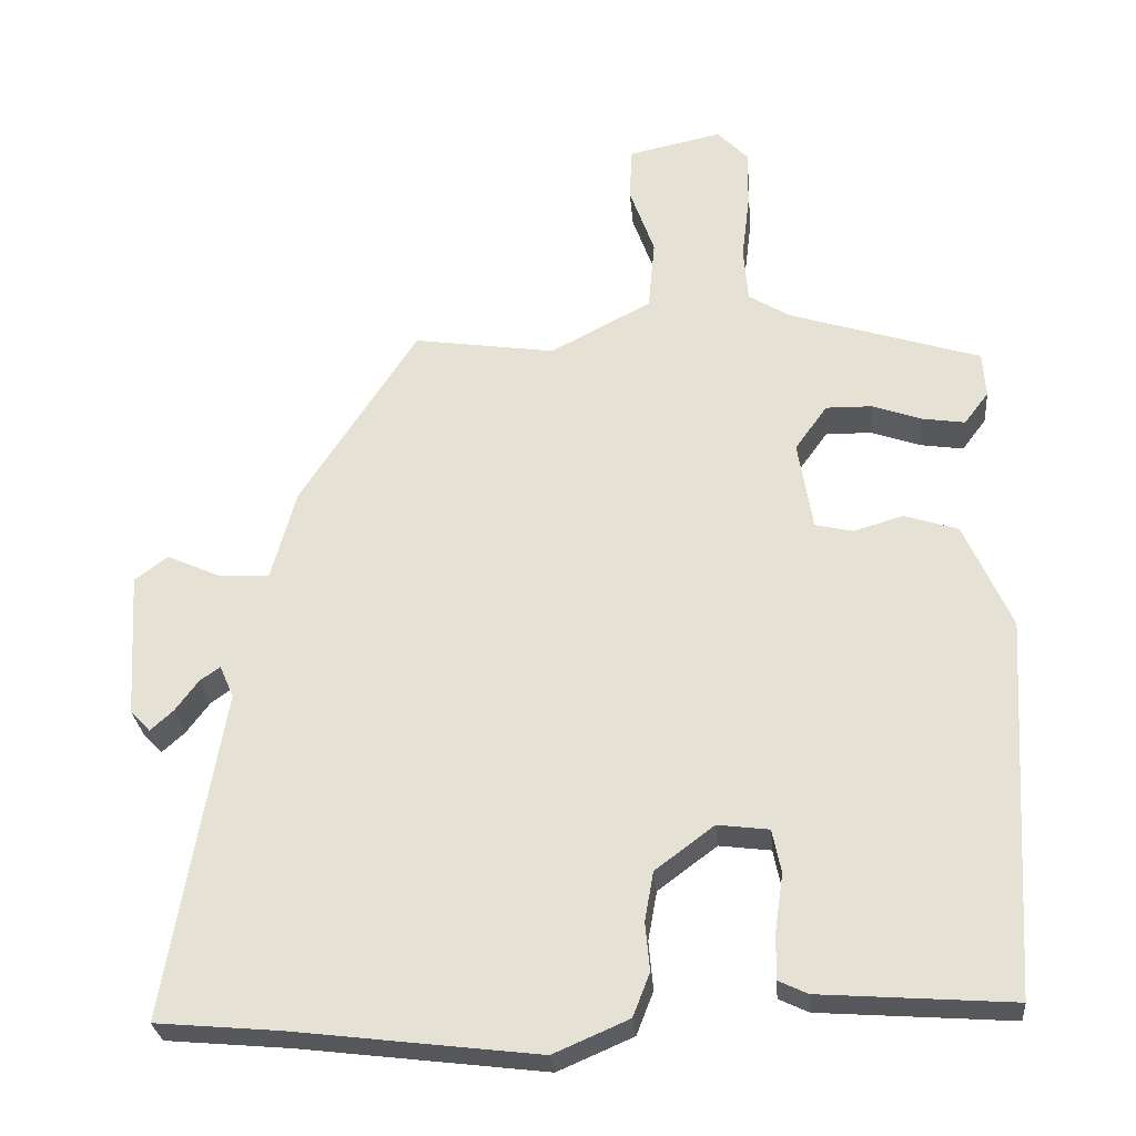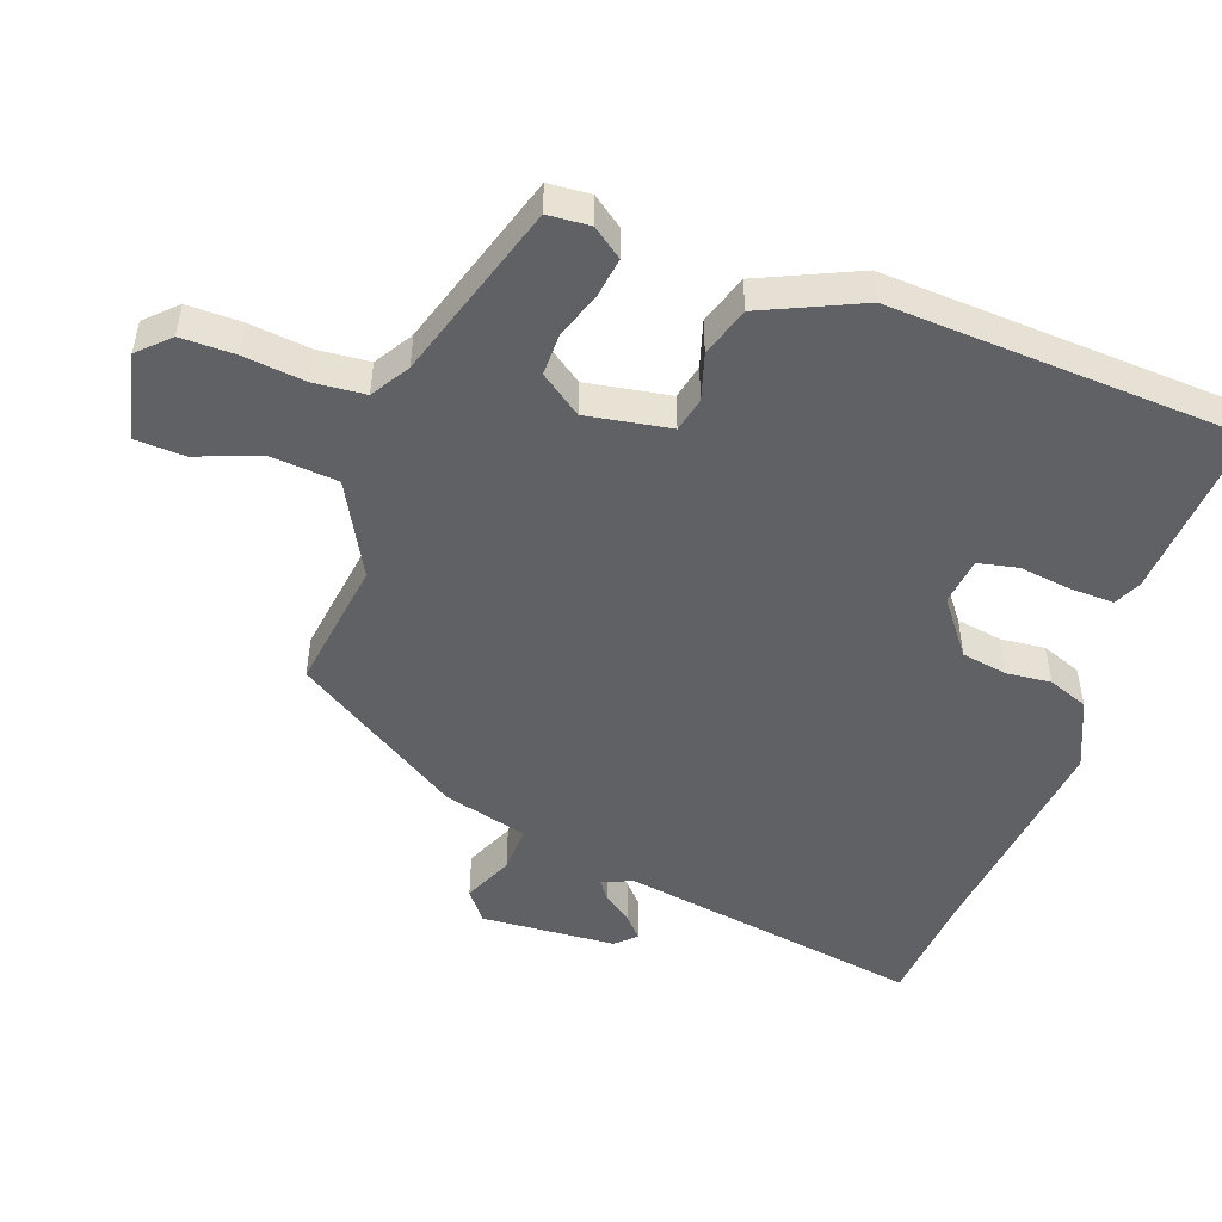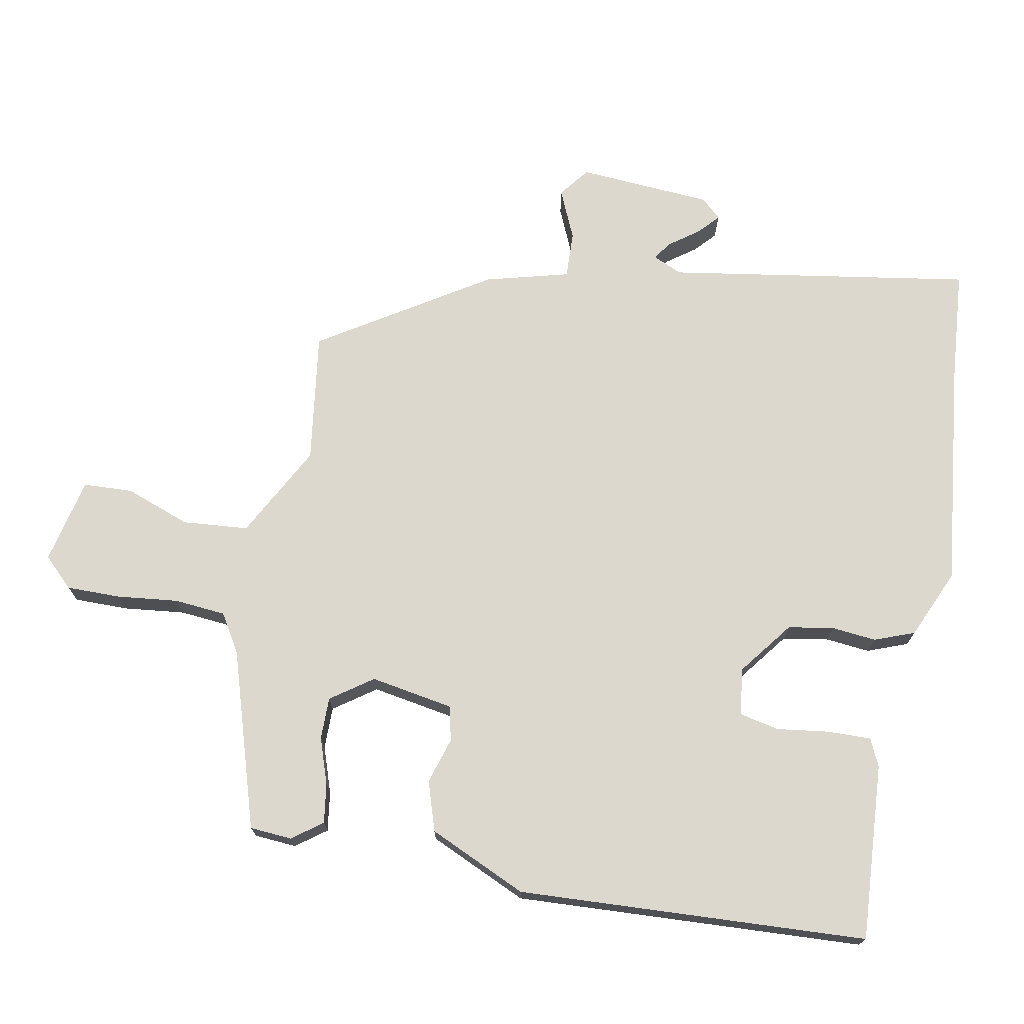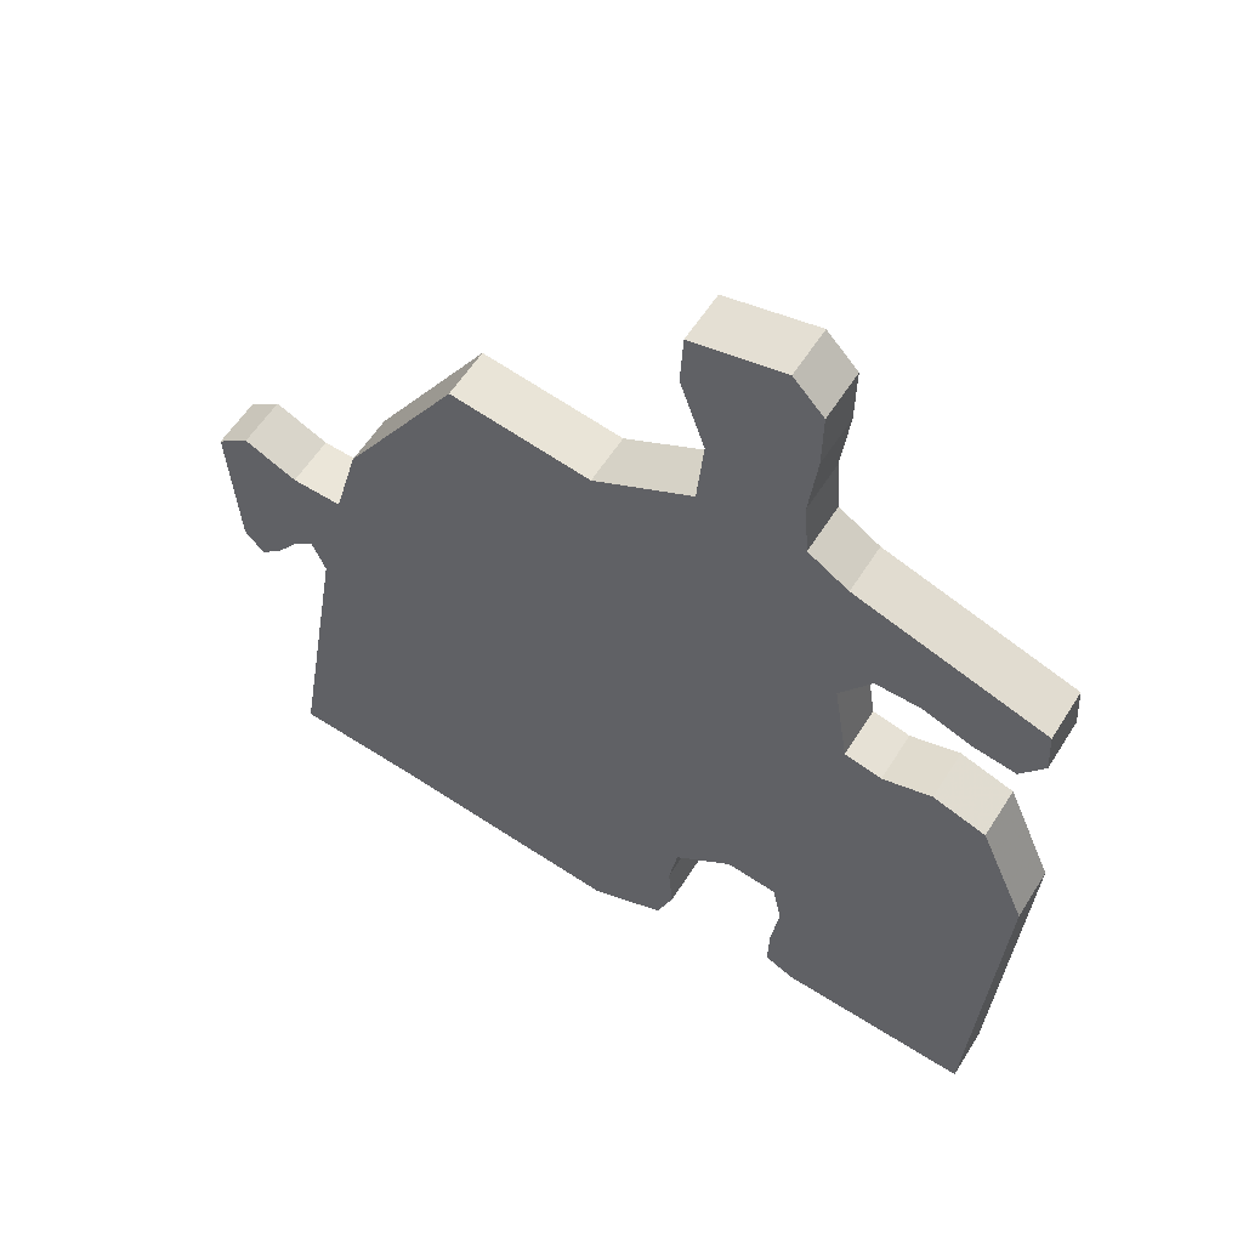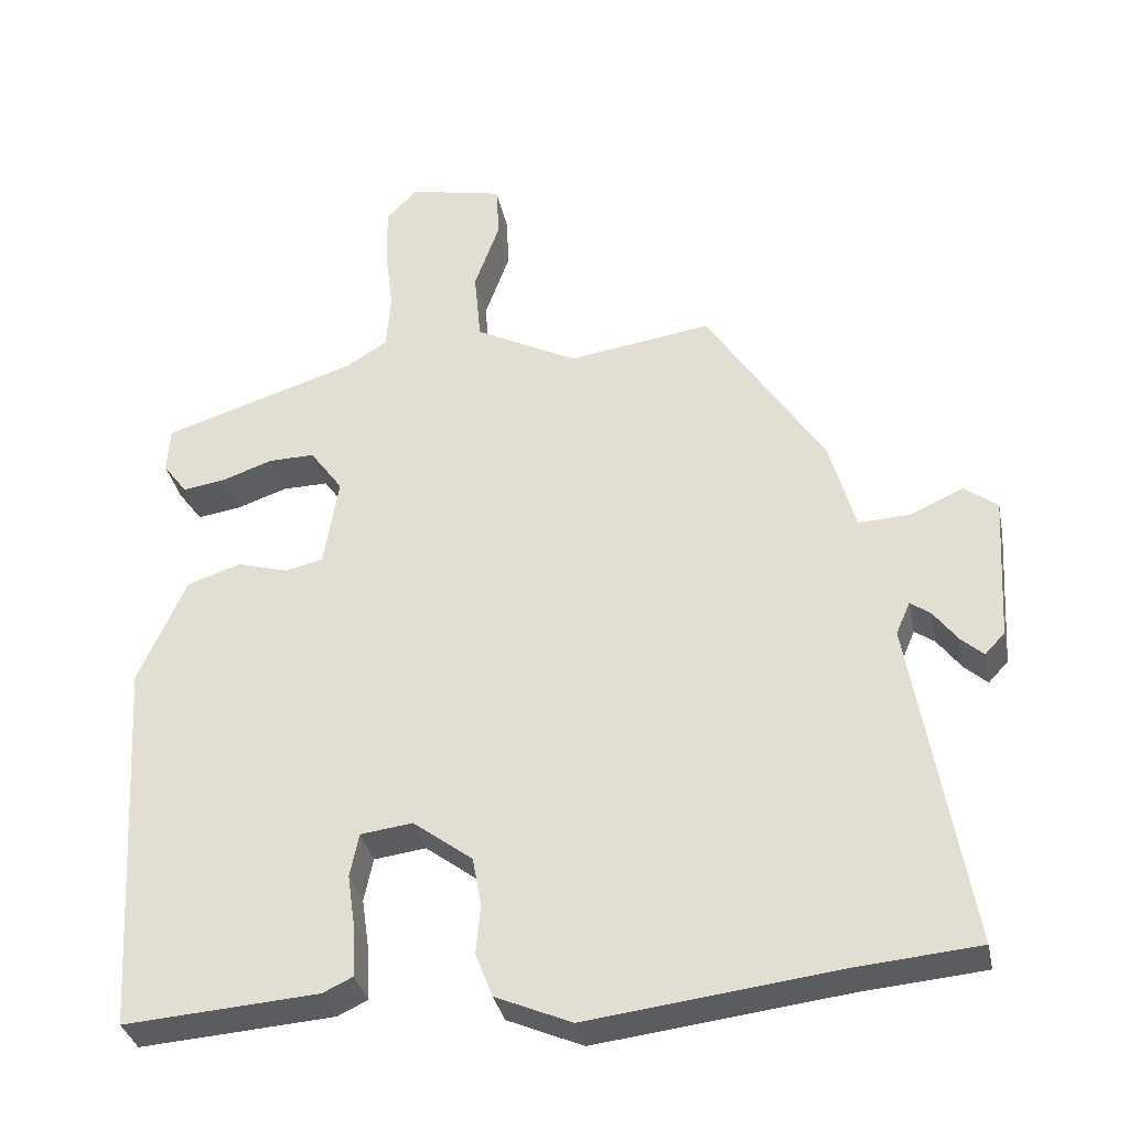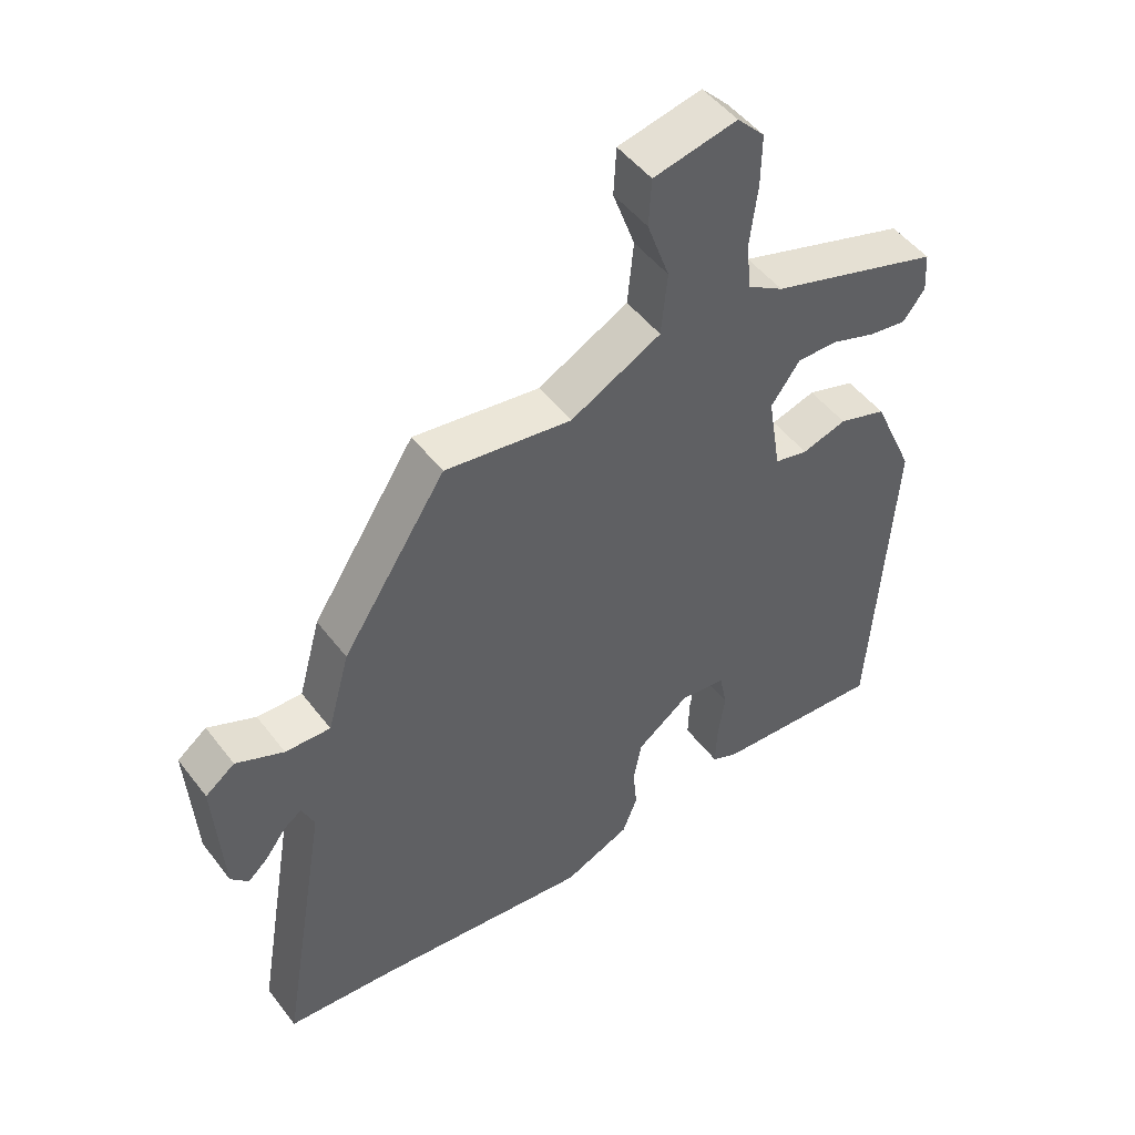
<metadata>
{"format":"obj","ext":"obj","renderer":"f3d","projection":"perspective","resolution":1024,"background":"white","views":[{"elev":-28.4,"azim":5.2,"up":"+Z"},{"elev":-49.4,"azim":70.7,"up":"+Y"},{"elev":72.3,"azim":101.2,"up":"+Y"},{"elev":57.5,"azim":31.9,"up":"+Z"},{"elev":-34.3,"azim":-168.6,"up":"+Z"},{"elev":49.4,"azim":-35.9,"up":"+Z"}]}
</metadata>
<code>
v 0.458 0.07 -0.496
v 0.197 0.07 -0.477
v 0.157 0.07 -0.458
v 0.159 0.07 -0.394
v 0.17 0.07 -0.317
v 0.158 0.07 -0.258
v 0.088 0.07 -0.249
v 0.008 0.07 -0.309
v -0.004 0.07 -0.376
v 0.002 0.07 -0.442
v -0.021 0.07 -0.501
v -0.123 0.07 -0.545
v -0.457 0.07 -0.504
v -0.624 0.07 -0.489
v -0.548 0.07 -0.04
v -0.567 0.07 0.004
v -0.594 0.07 -0.015
v -0.626 0.07 -0.058
v -0.657 0.07 -0.086
v -0.684 0.07 -0.057
v -0.696 0.07 0.142
v -0.651 0.07 0.176
v -0.578 0.07 0.143
v -0.509 0.07 0.14
v -0.475 0.07 0.264
v -0.316 0.07 0.51
v -0.123 0.07 0.481
v 0.015 0.07 0.553
v 0.024 0.07 0.65
v -0.01 0.07 0.746
v -0.006 0.07 0.819
v 0.121 0.07 0.846
v 0.163 0.07 0.802
v 0.162 0.07 0.723
v 0.151 0.07 0.632
v 0.157 0.07 0.556
v 0.213 0.07 0.521
v 0.474 0.07 0.437
v 0.478 0.07 0.375
v 0.445 0.07 0.331
v 0.387 0.07 0.34
v 0.319 0.07 0.364
v 0.257 0.07 0.365
v 0.213 0.07 0.304
v 0.233 0.07 0.181
v 0.284 0.07 0.169
v 0.352 0.07 0.189
v 0.425 0.07 0.165
v 0.489 0.07 0.02
v 0.458 0 -0.496
v 0.197 0 -0.477
v 0.157 0 -0.458
v 0.159 0 -0.394
v 0.17 0 -0.317
v 0.158 0 -0.258
v 0.088 0 -0.249
v 0.008 0 -0.309
v -0.004 0 -0.376
v 0.002 0 -0.442
v -0.021 0 -0.501
v -0.123 0 -0.545
v -0.457 0 -0.504
v -0.624 0 -0.489
v -0.548 0 -0.04
v -0.567 0 0.004
v -0.594 0 -0.015
v -0.626 0 -0.058
v -0.657 0 -0.086
v -0.684 0 -0.057
v -0.696 0 0.142
v -0.651 0 0.176
v -0.578 0 0.143
v -0.509 0 0.14
v -0.475 0 0.264
v -0.316 0 0.51
v -0.123 0 0.481
v 0.015 0 0.553
v 0.024 0 0.65
v -0.01 0 0.746
v -0.006 0 0.819
v 0.121 0 0.846
v 0.163 0 0.802
v 0.162 0 0.723
v 0.151 0 0.632
v 0.157 0 0.556
v 0.213 0 0.521
v 0.474 0 0.437
v 0.478 0 0.375
v 0.445 0 0.331
v 0.387 0 0.34
v 0.319 0 0.364
v 0.257 0 0.365
v 0.213 0 0.304
v 0.233 0 0.181
v 0.284 0 0.169
v 0.352 0 0.189
v 0.425 0 0.165
v 0.489 0 0.02
f 46 47 48 49
f 45 46 49 1
f 39 40 41 42
f 37 38 39 42
f 36 37 42 43
f 32 33 34 35
f 32 35 36
f 29 30 31 32
f 28 29 32 36
f 27 28 36 43
f 24 25 26 27
f 20 21 22 23
f 20 23 24
f 17 18 19 20
f 16 17 20 24
f 15 16 24 27
f 13 14 15 27
f 9 10 11 12
f 8 9 12 13
f 7 8 13 27
f 2 3 4 5
f 45 1 2 5
f 44 45 5 6
f 27 43 44
f 6 7 27 44
f 98 97 96 95
f 50 98 95 94
f 91 90 89 88
f 91 88 87 86
f 92 91 86 85
f 84 83 82 81
f 85 84 81
f 81 80 79 78
f 85 81 78 77
f 92 85 77 76
f 76 75 74 73
f 72 71 70 69
f 73 72 69
f 69 68 67 66
f 73 69 66 65
f 76 73 65 64
f 76 64 63 62
f 61 60 59 58
f 62 61 58 57
f 76 62 57 56
f 54 53 52 51
f 54 51 50 94
f 55 54 94 93
f 93 92 76
f 93 76 56 55
f 1 50 51 2
f 2 51 52 3
f 3 52 53 4
f 4 53 54 5
f 5 54 55 6
f 6 55 56 7
f 7 56 57 8
f 8 57 58 9
f 9 58 59 10
f 10 59 60 11
f 11 60 61 12
f 12 61 62 13
f 13 62 63 14
f 14 63 64 15
f 15 64 65 16
f 16 65 66 17
f 17 66 67 18
f 18 67 68 19
f 19 68 69 20
f 20 69 70 21
f 21 70 71 22
f 22 71 72 23
f 23 72 73 24
f 24 73 74 25
f 25 74 75 26
f 26 75 76 27
f 27 76 77 28
f 28 77 78 29
f 29 78 79 30
f 30 79 80 31
f 31 80 81 32
f 32 81 82 33
f 33 82 83 34
f 34 83 84 35
f 35 84 85 36
f 36 85 86 37
f 37 86 87 38
f 38 87 88 39
f 39 88 89 40
f 40 89 90 41
f 41 90 91 42
f 42 91 92 43
f 43 92 93 44
f 44 93 94 45
f 45 94 95 46
f 46 95 96 47
f 47 96 97 48
f 48 97 98 49
f 49 98 50 1

</code>
